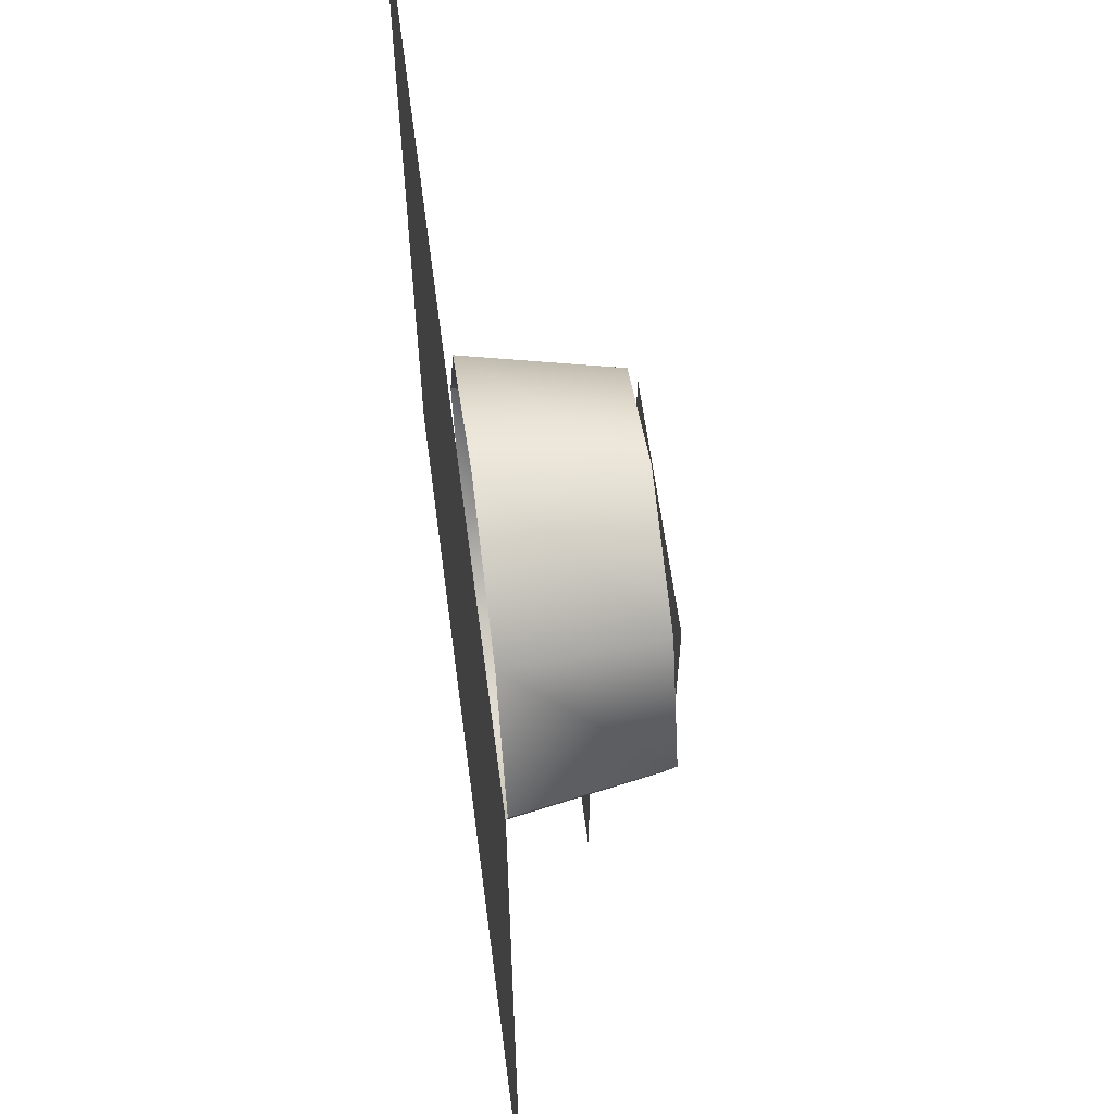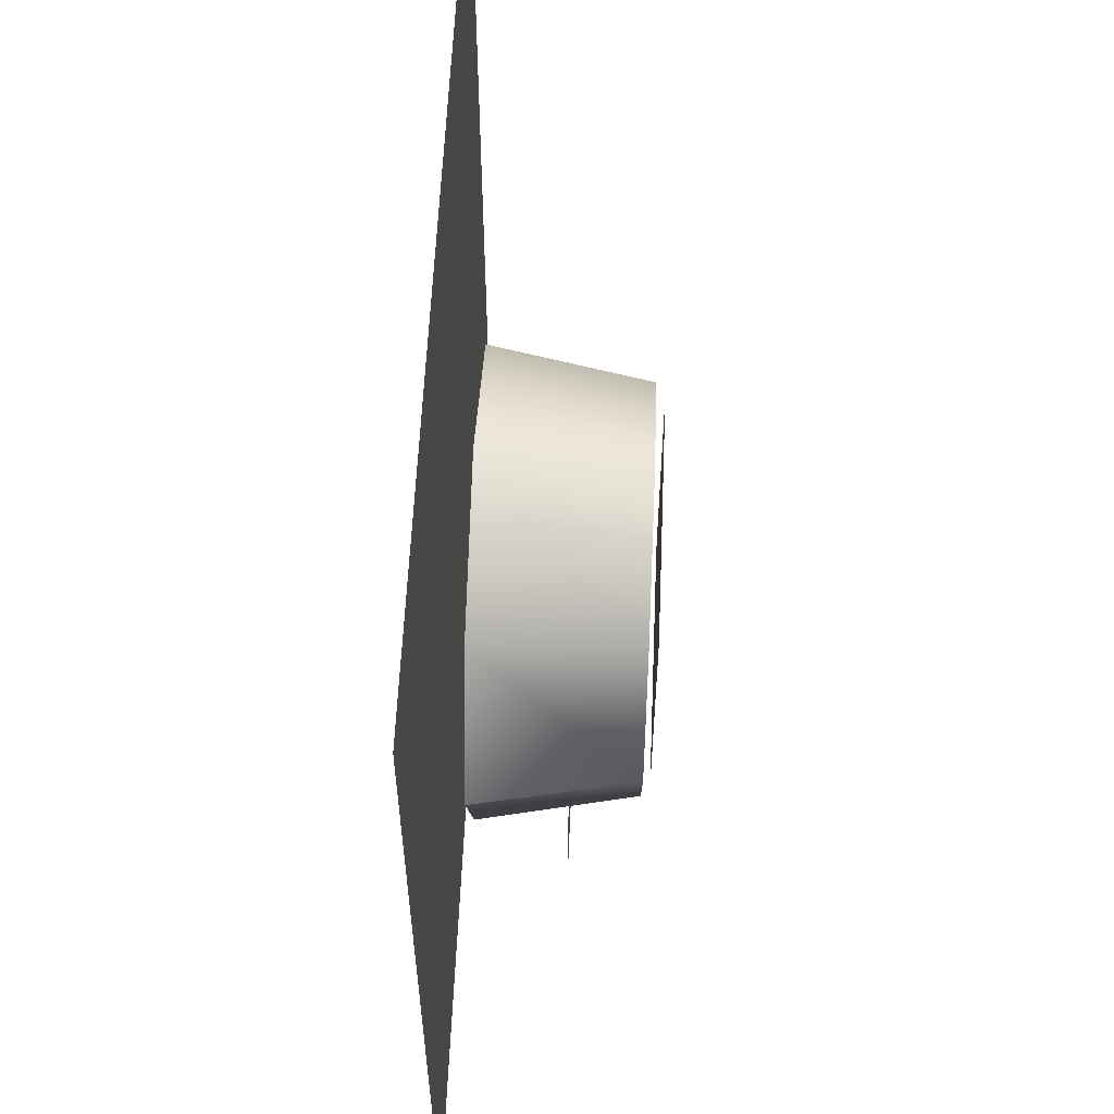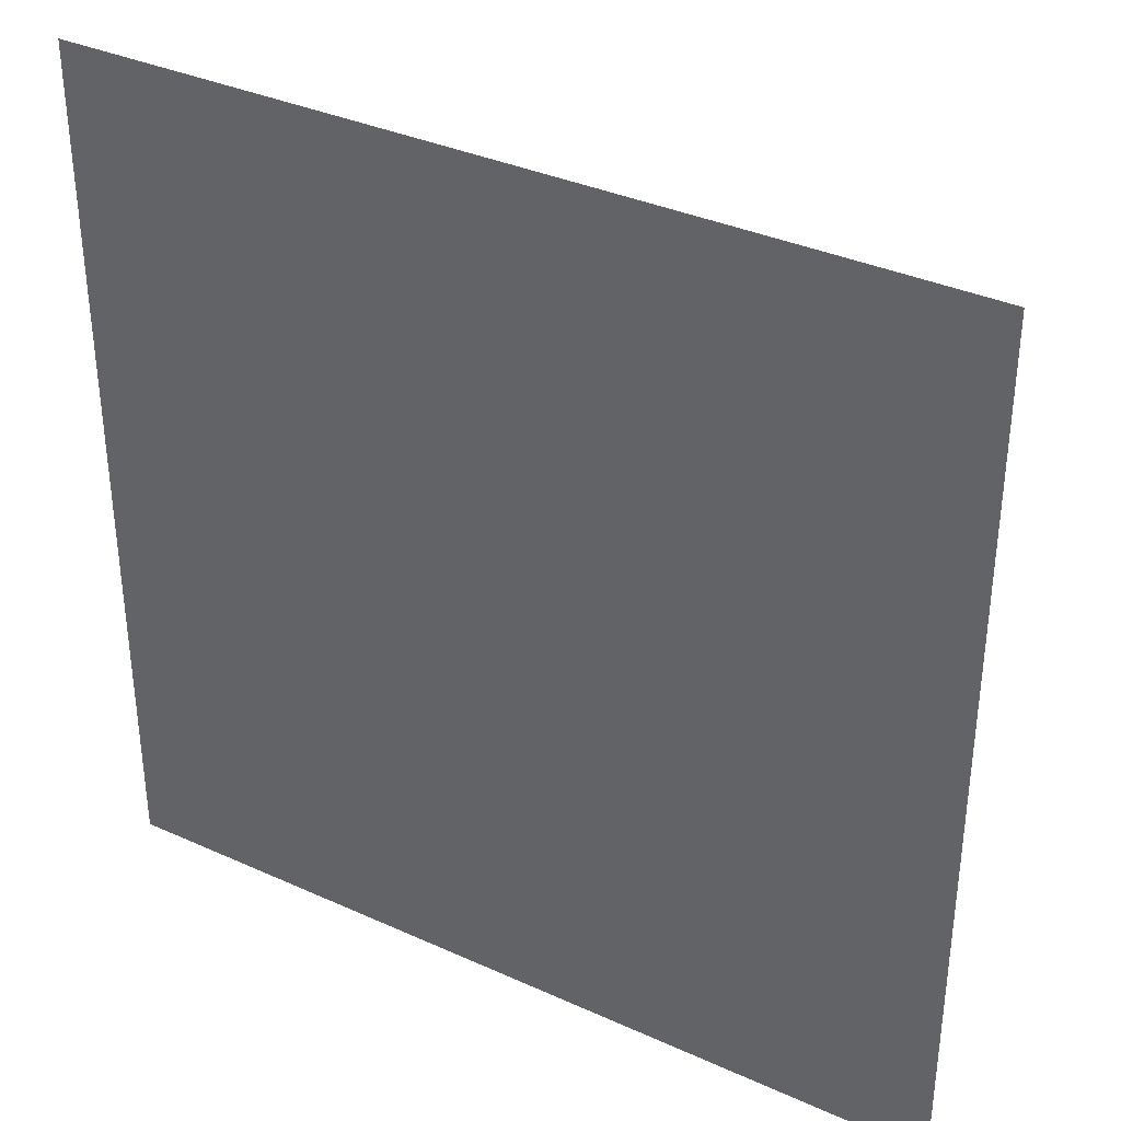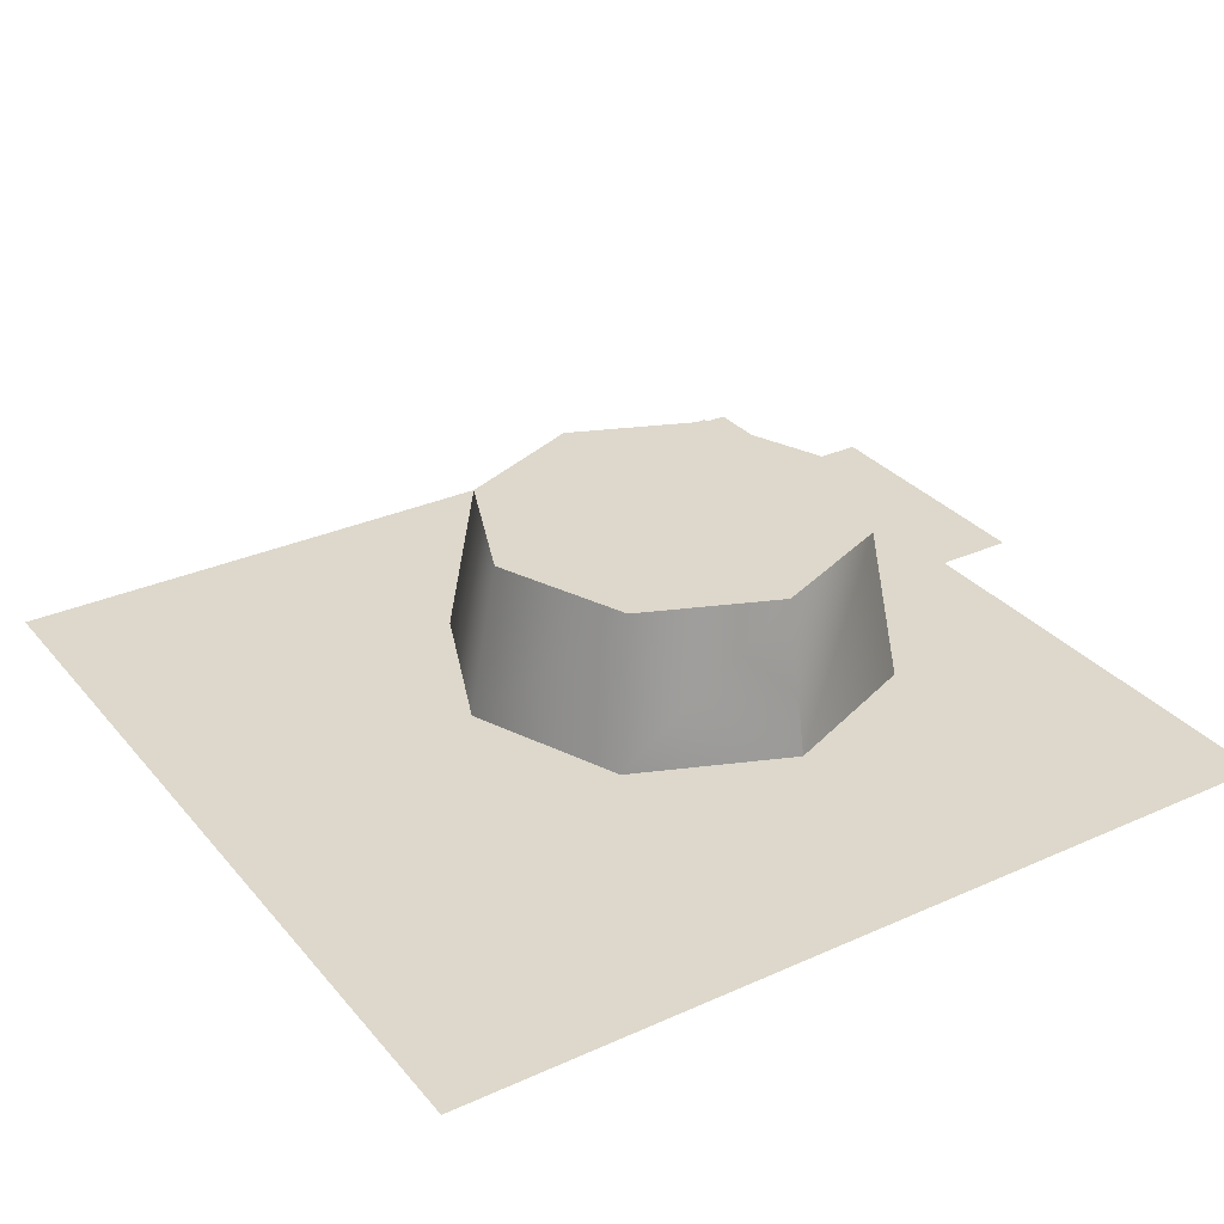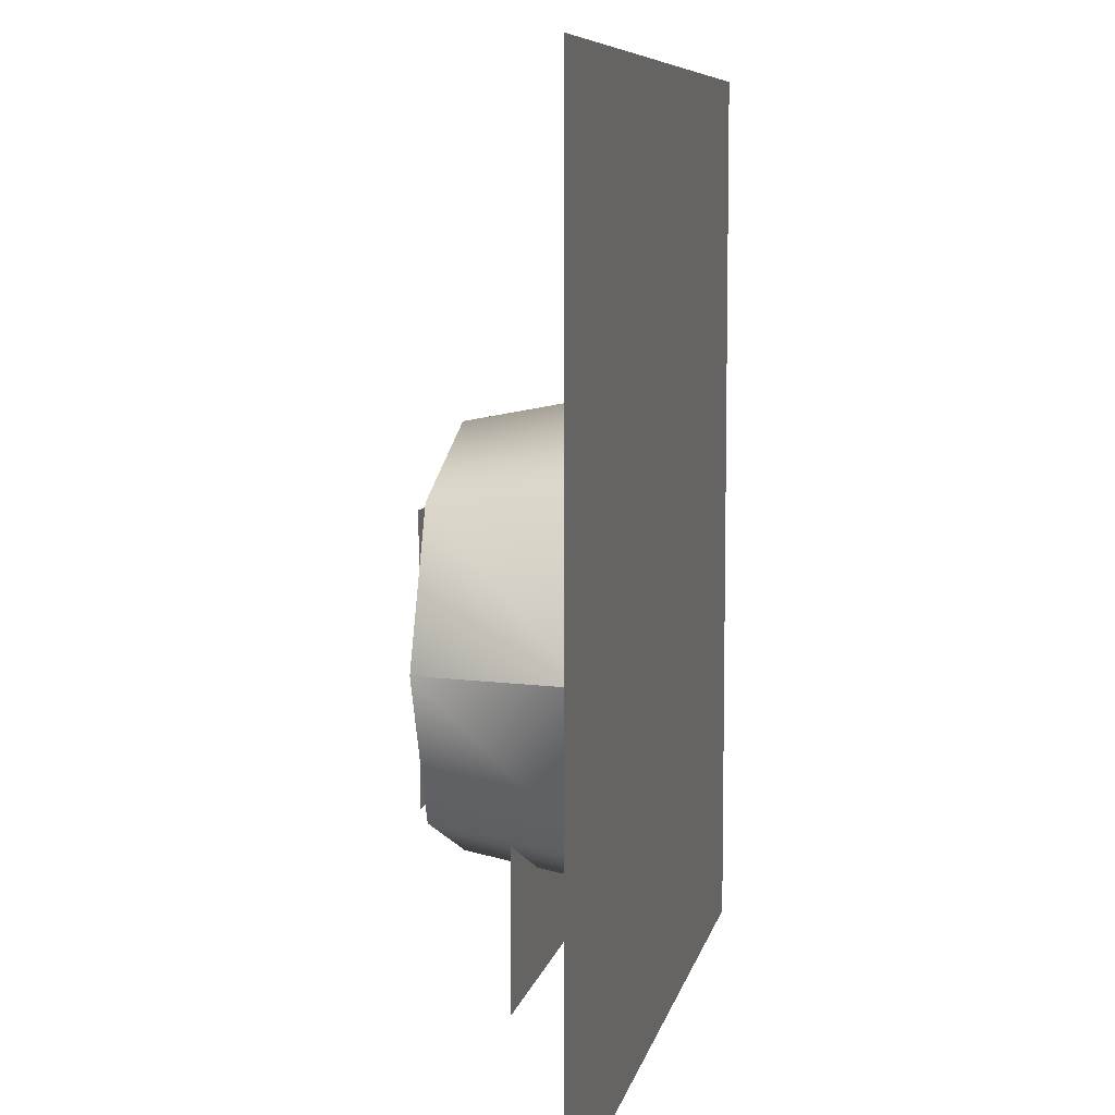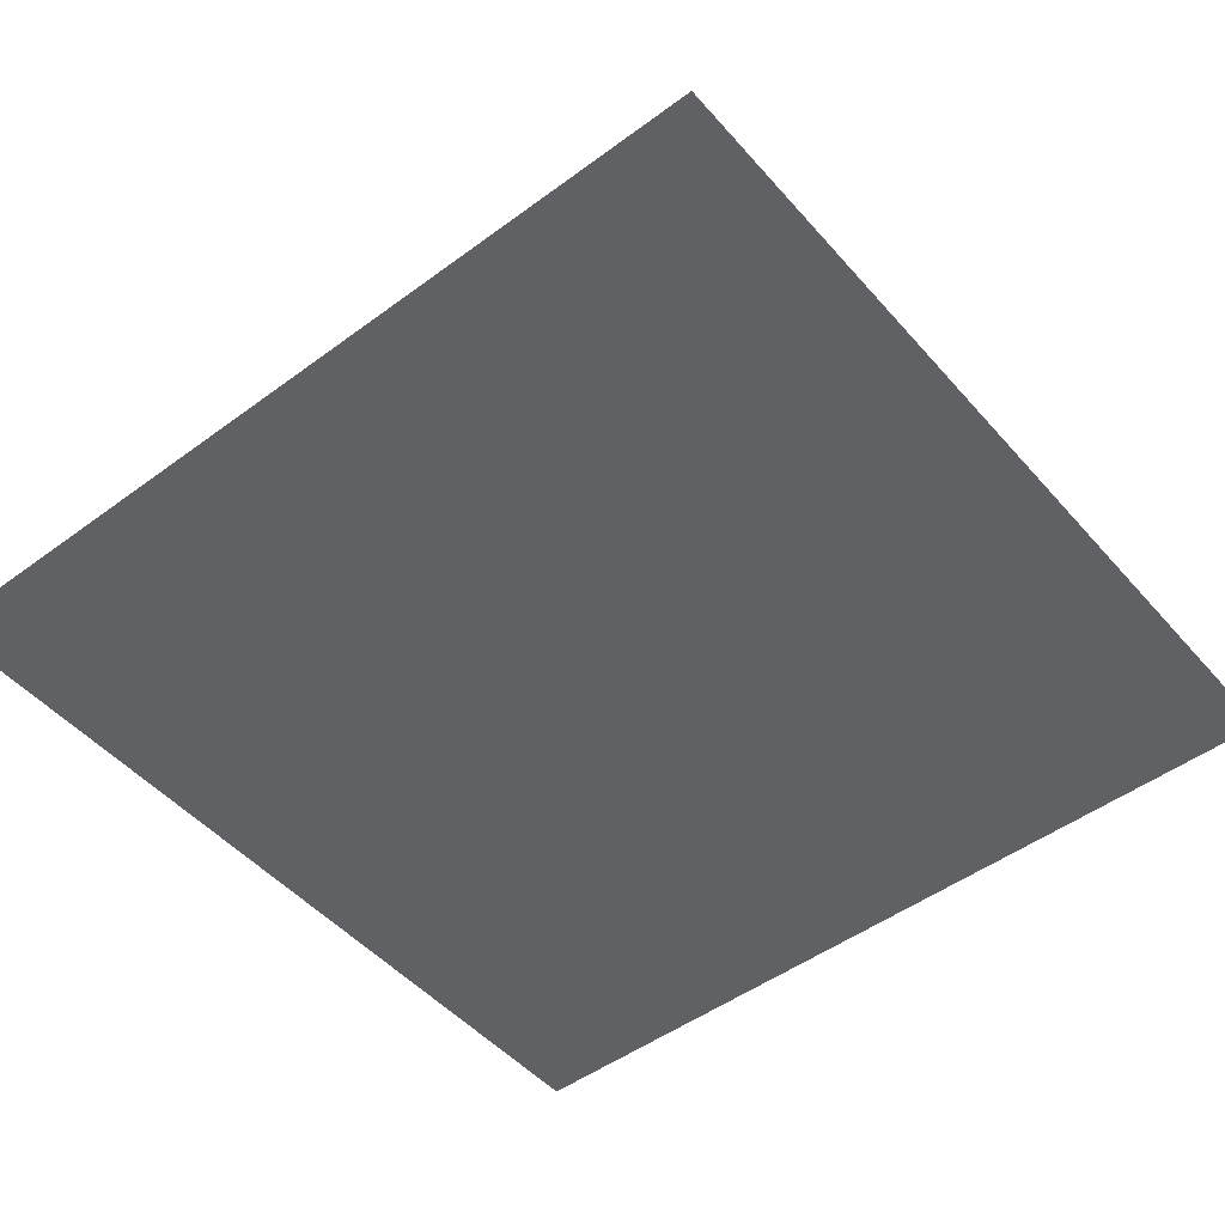
<metadata>
{"format":"obj","ext":"obj","renderer":"f3d","projection":"perspective","resolution":1024,"background":"white","views":[{"elev":61.2,"azim":-97.5,"up":"+Y"},{"elev":57.7,"azim":-87.6,"up":"+Y"},{"elev":35.6,"azim":-149.2,"up":"+Y"},{"elev":31.1,"azim":-122.6,"up":"+Z"},{"elev":7.7,"azim":101.3,"up":"+Y"},{"elev":-49.1,"azim":129.3,"up":"+Z"}]}
</metadata>
<code>
v 2.125 2.152 3.354
v -2.144 2.152 3.354
v -2.144 -2.118 3.354
v 2.125 -2.118 3.354
v -3.713 0 0.6522
v -2.626 -2.624 0.6522
v -2.282 -2.281 3.214
v -3.227 0 3.214
v -0.001995 -3.711 0.6522
v -0.001995 -3.225 3.214
v 0 0 3.214
v -0.001995 3.711 0.6522
v -2.626 2.624 0.6522
v -2.282 2.281 3.214
v -0.001995 3.225 3.214
v -3.713 0 0.6522
v 3.709 0 0.6522
v 2.622 2.624 0.6522
v 2.279 2.281 3.214
v 3.223 0 3.214
v -0.001995 -0.001994 3.214
v 2.622 -2.624 0.6522
v 2.279 -2.281 3.214
v 3.709 0 0.6522
v -0.00399 0 3.214
v 1.898 -2.462 2.098
v -2.159 -2.462 2.098
v -2.159 -5.136 2.098
v 1.898 -5.136 2.098
v -7.372 -5.966 0.3162
v 6.996 -5.966 0.3162
v 6.996 8.402 0.3162
v -7.372 8.402 0.3162
g hole shooter
f 1 2 3 4
g base moving_part shooter
f 5 6 7 8
f 6 9 10 7
f 10 11 7
f 7 11 8
f 12 13 14 15
f 13 16 8 14
f 8 11 14
f 14 11 15
f 17 18 19 20
f 18 12 15 19
f 15 21 19
f 19 21 20
f 9 22 23 10
f 22 24 20 23
f 20 25 23
f 23 25 10
g arrow moving_part shooter
f 26 27 28 29
g shadow shooter
f 30 31 32 33

</code>
